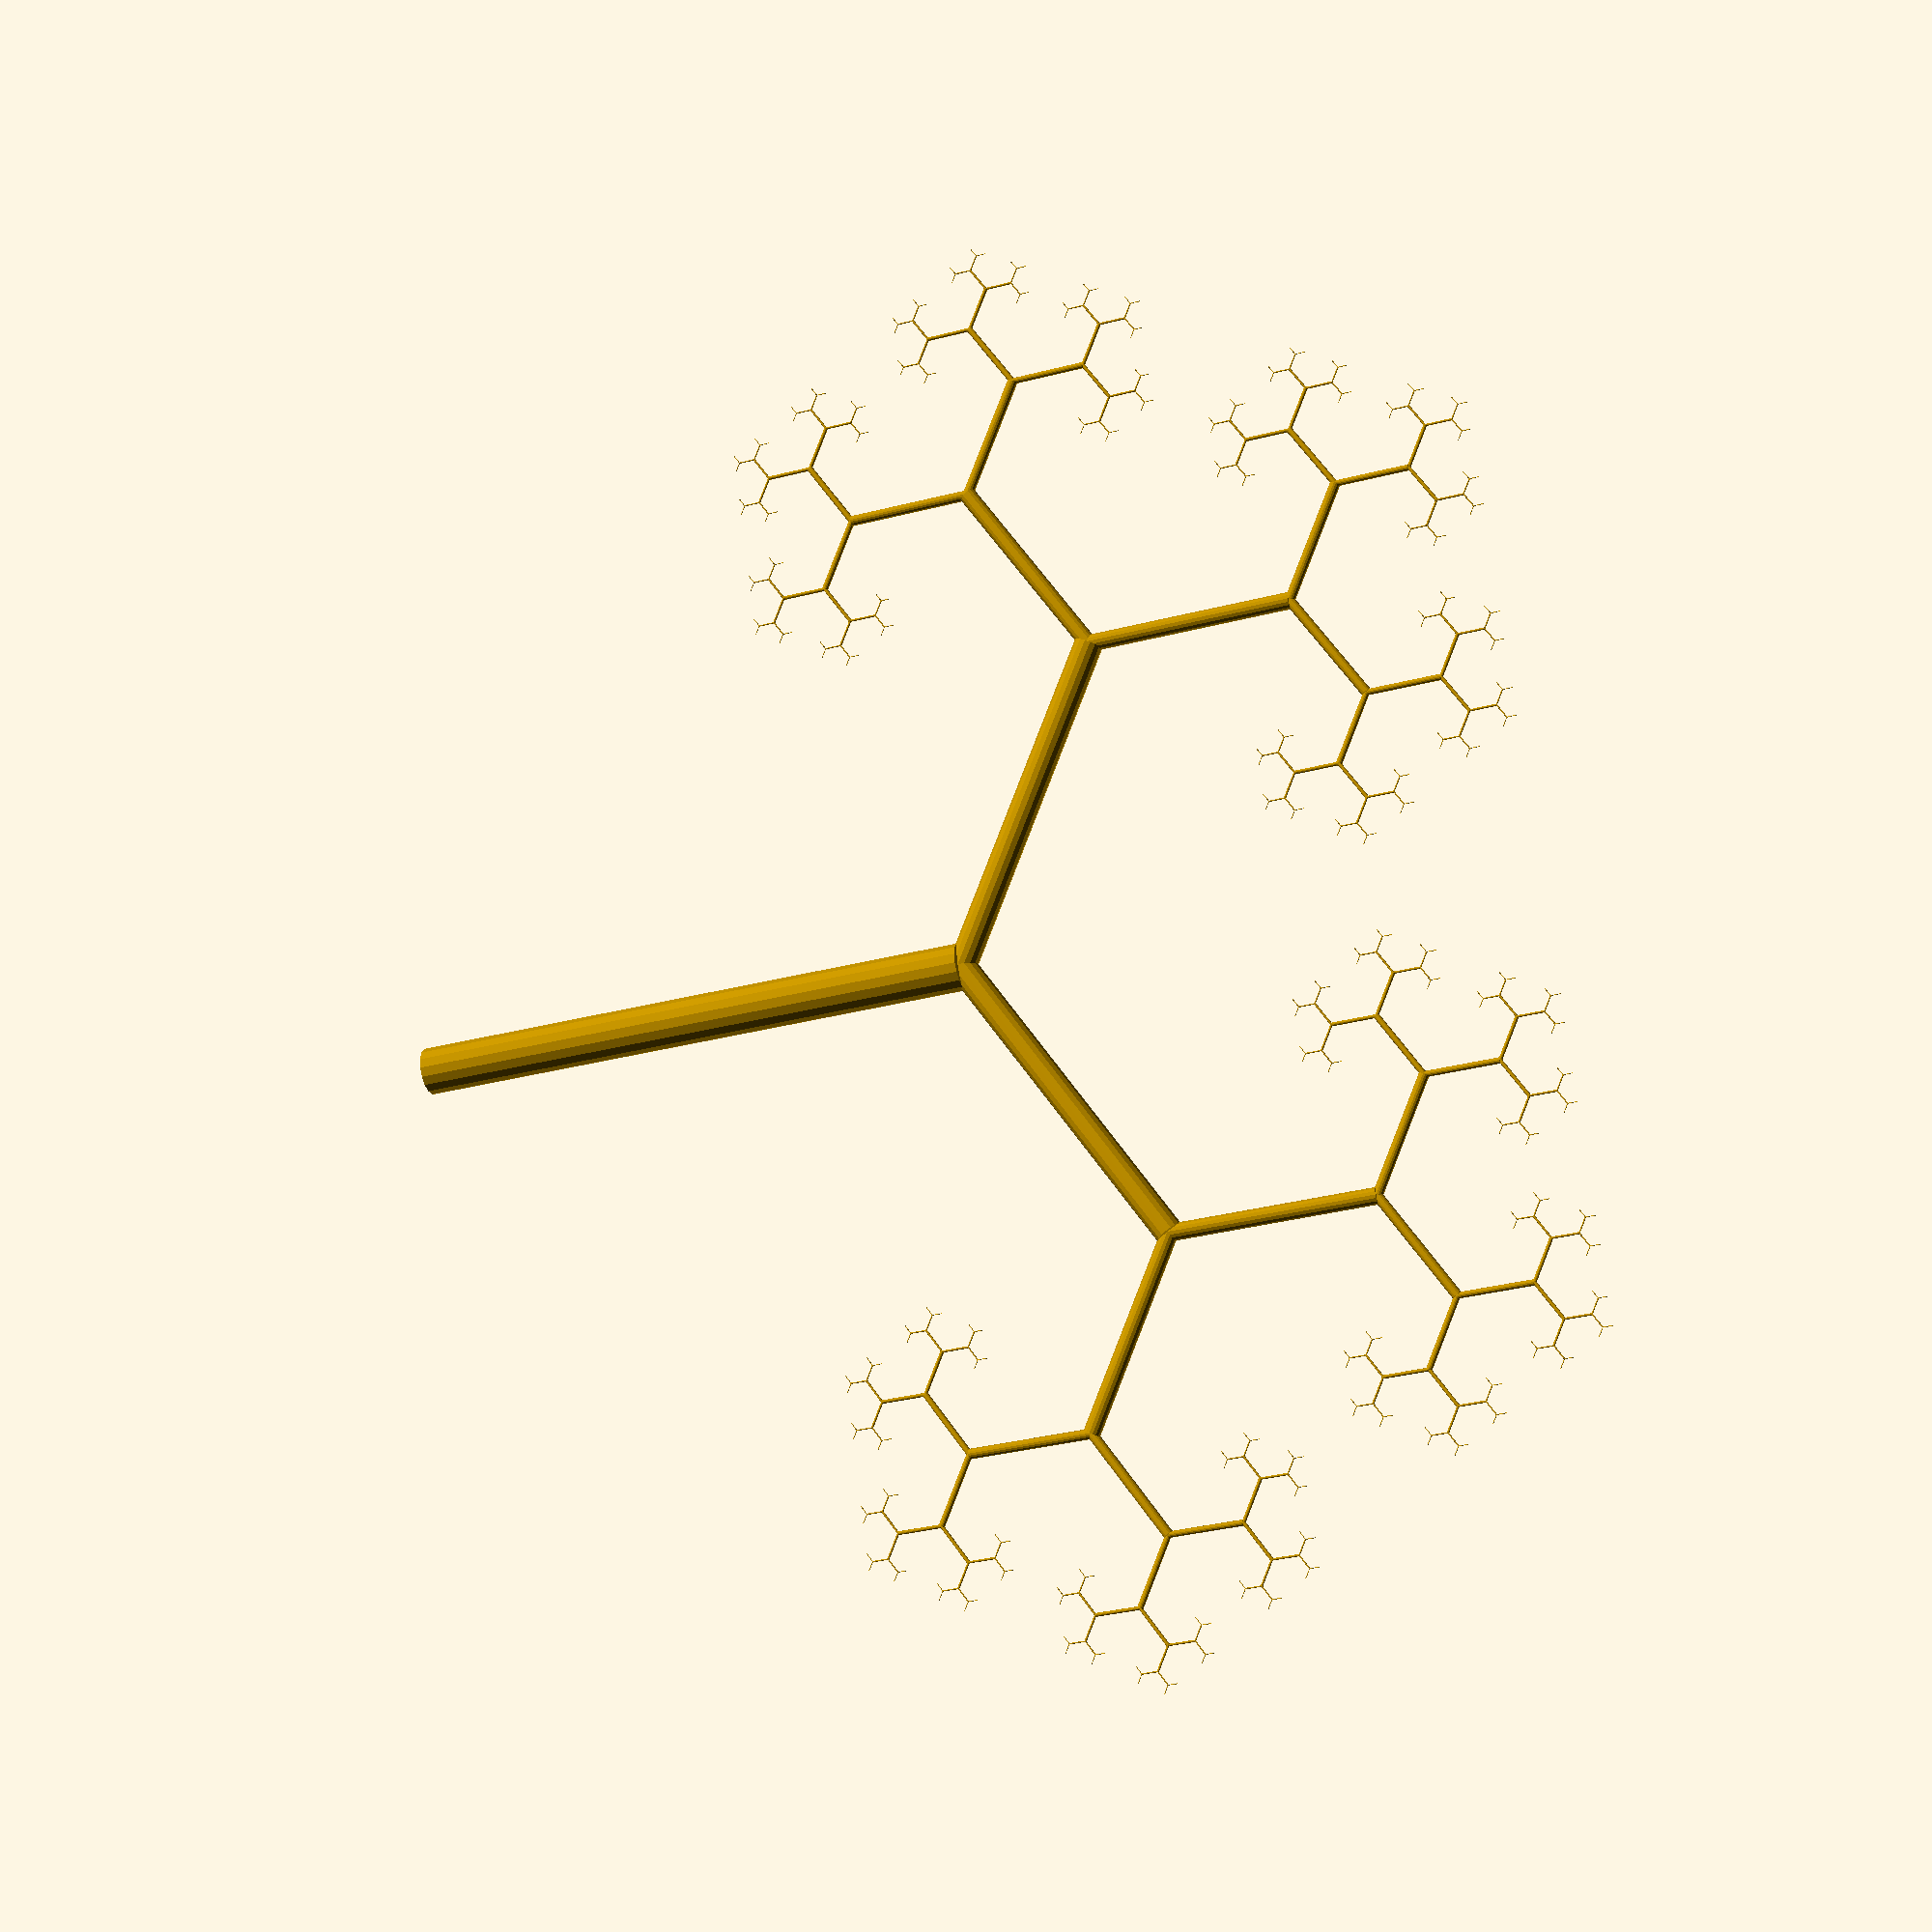
<openscad>


module link(length=20,scaleFactor=.9,maximumDepth=3,depthCurrent=0,branchingAngle=60,branchingOrder=2){
	children(0);
	for(i = [-branchingAngle:(branchingAngle*2)/(branchingOrder-1):branchingAngle]){
		translate([0,0,length]){
			rotate([i,0,0]){				
				if(maximumDepth>depthCurrent){
					link(length*scaleFactor,scaleFactor,maximumDepth,depthCurrent+1,branchingAngle=60,branchingOrder=2){
						scale([scaleFactor,scaleFactor,scaleFactor]){
							children();
						}
					}
				}else{
					children(1);
				}
			}
		}
	}
}


myScale=.6;
myHeight=120;

link(length=myHeight,scaleFactor=myScale,maximumDepth=8,branchingAngle=60,branchingOrder=2){
	cylinder(h=myHeight,d=10,center=false);

	cylinder(h=myHeight/5,d=10,center=false);
}

</openscad>
<views>
elev=214.4 azim=157.7 roll=250.8 proj=p view=wireframe
</views>
